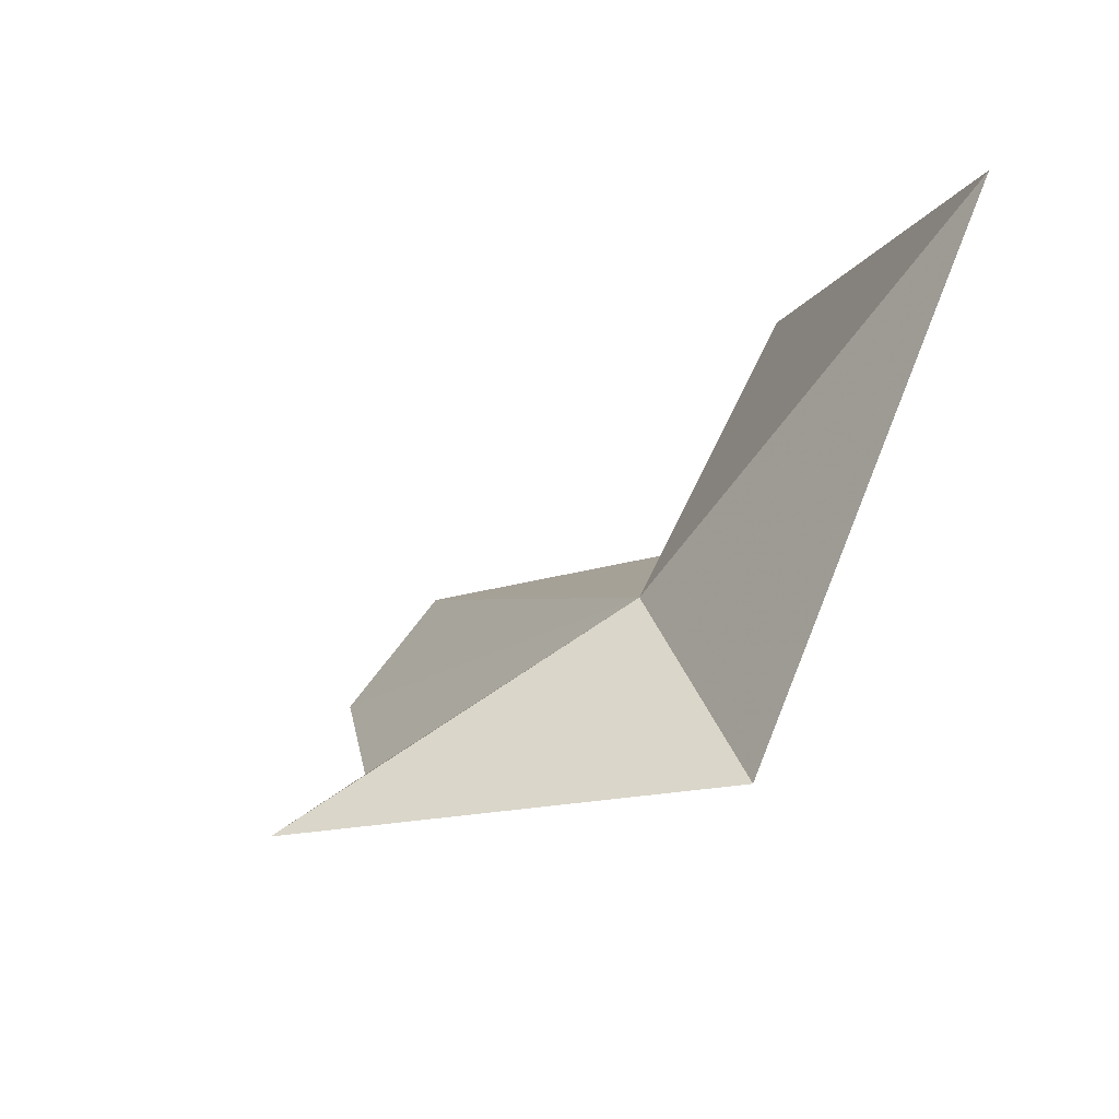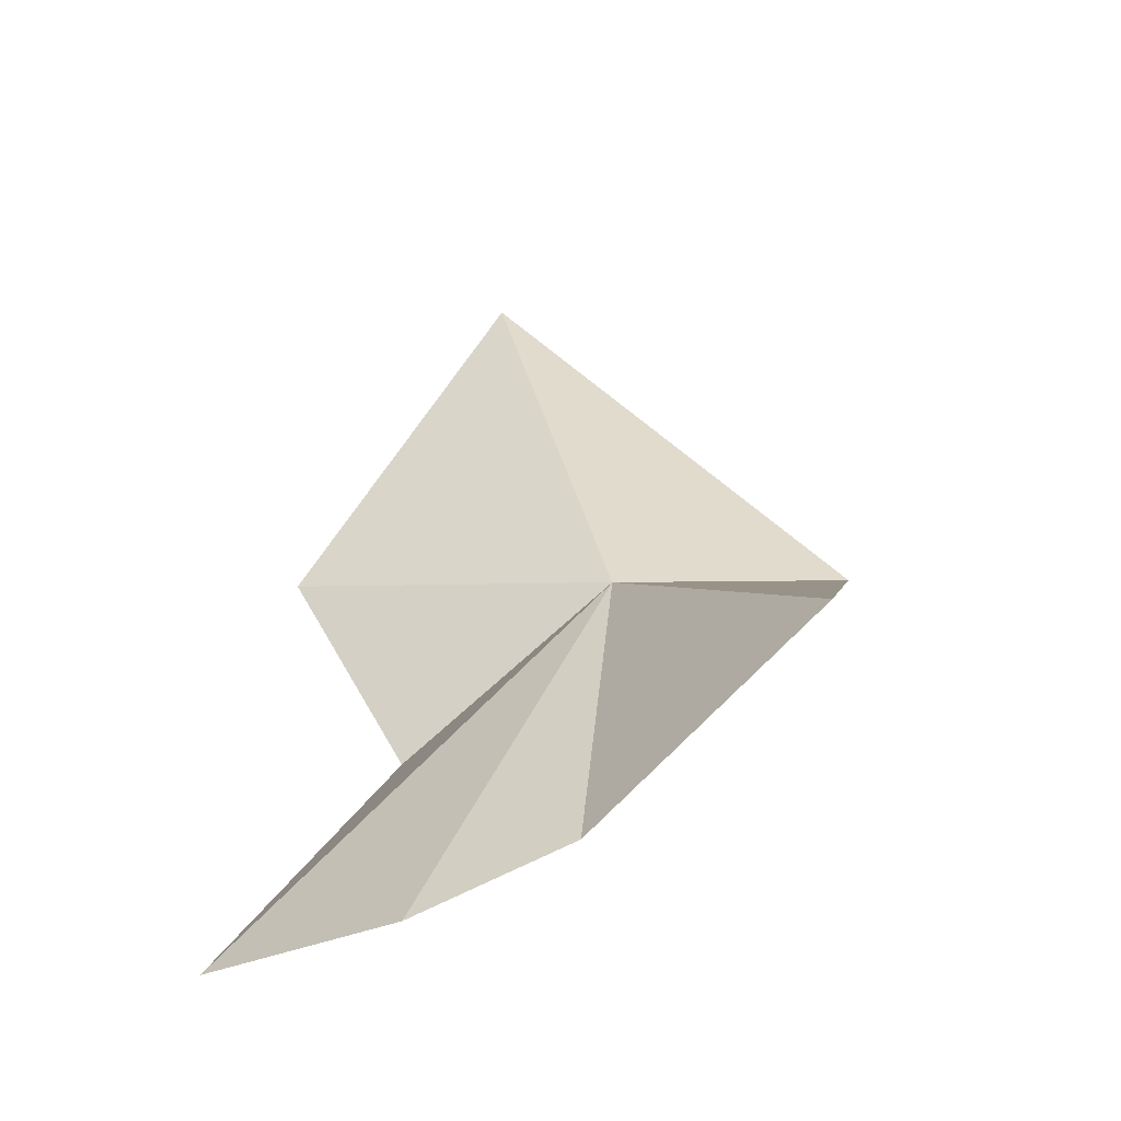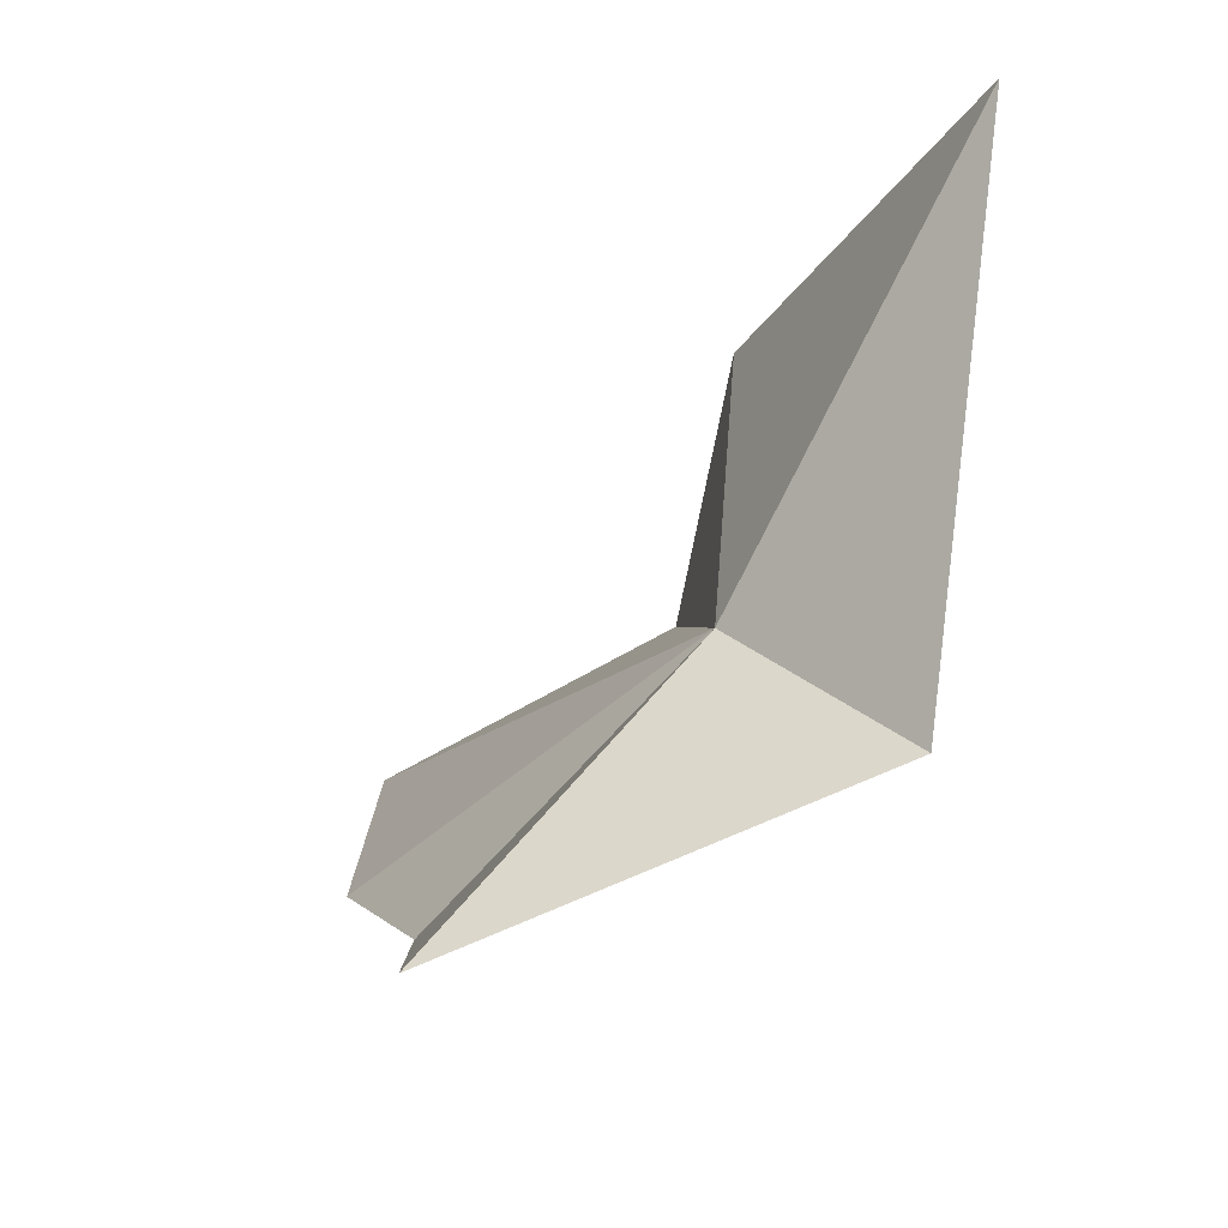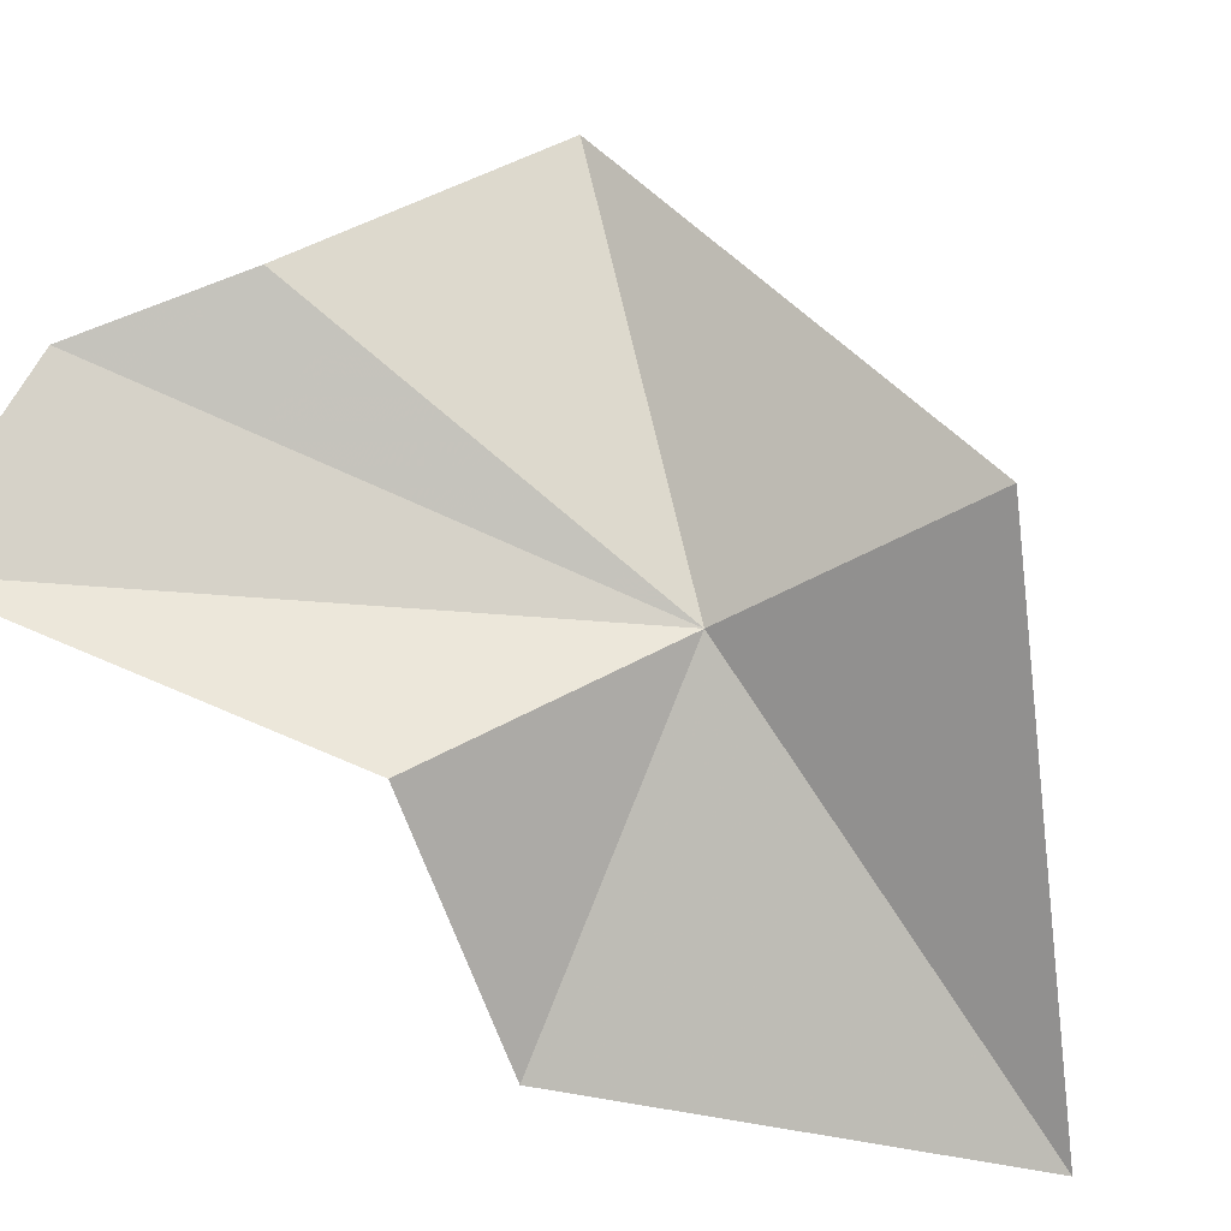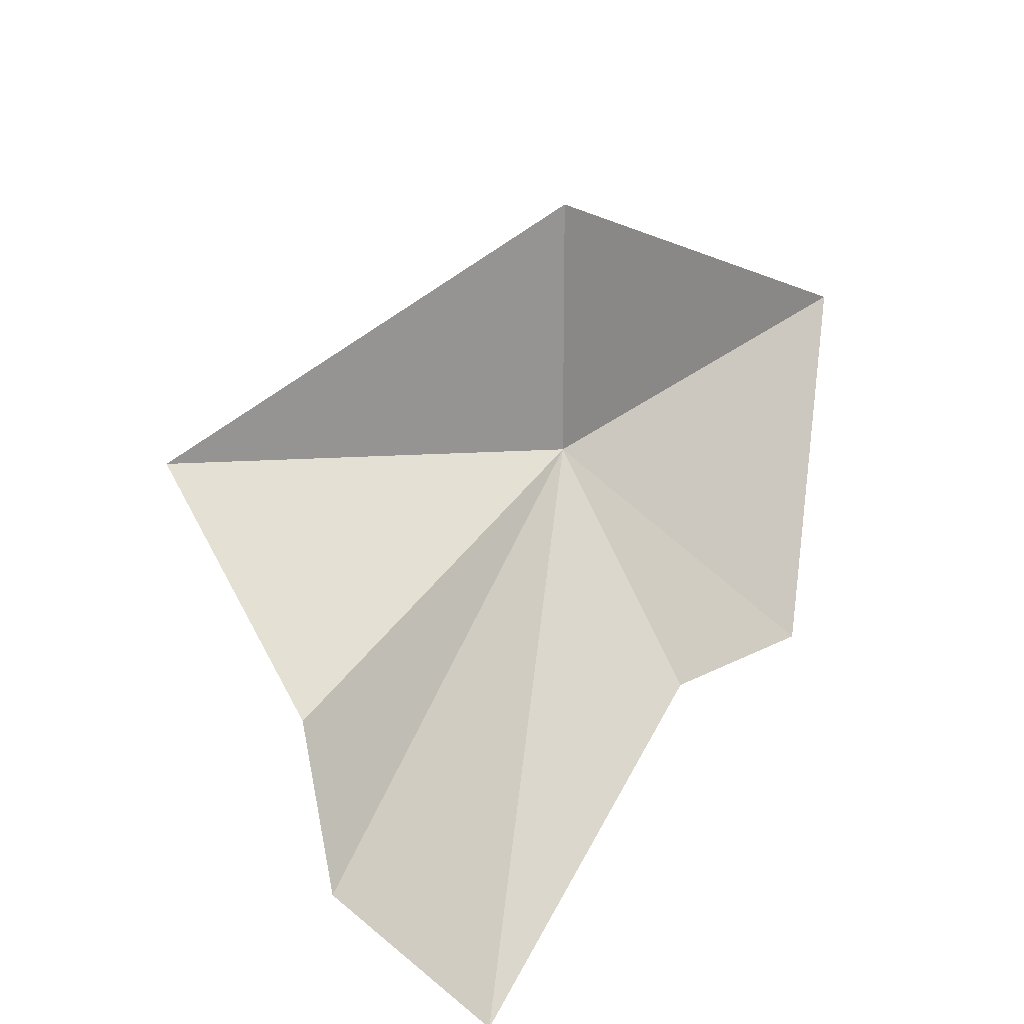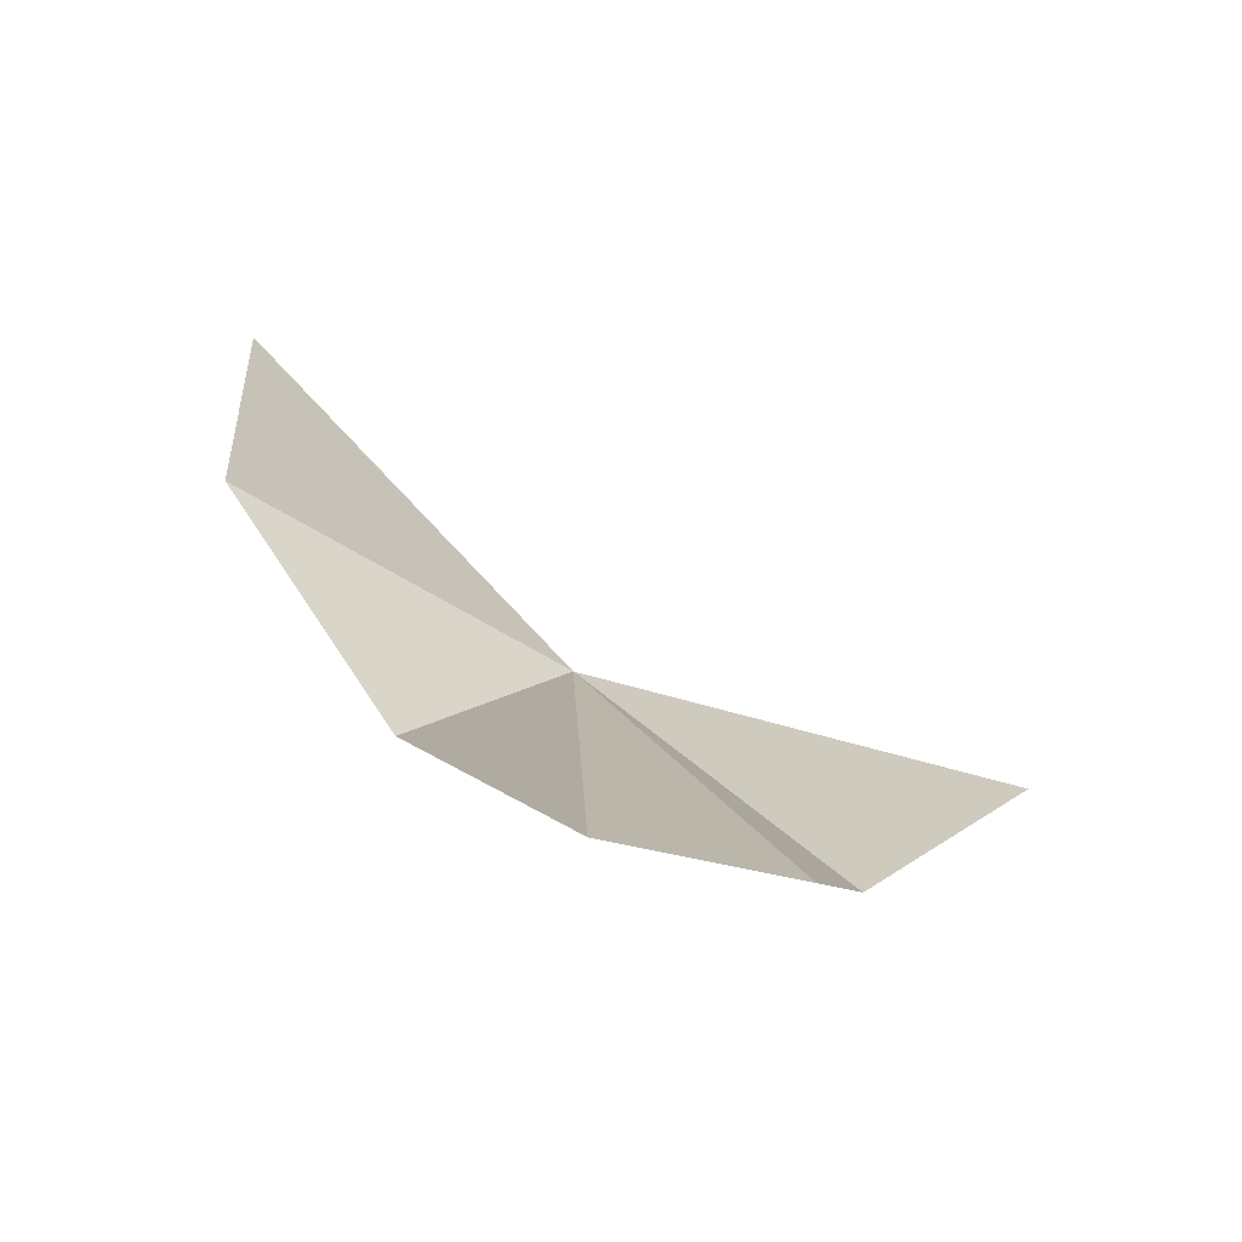
<metadata>
{"format":"obj","ext":"obj","renderer":"f3d","projection":"perspective","resolution":1024,"background":"white","views":[{"elev":48.6,"azim":-121.8,"up":"+Z"},{"elev":-17.9,"azim":149.8,"up":"+Z"},{"elev":39.2,"azim":-141.3,"up":"+Z"},{"elev":-29.6,"azim":-143.0,"up":"+Y"},{"elev":-61.2,"azim":-100.4,"up":"+Z"},{"elev":-35.1,"azim":87.2,"up":"+Z"}]}
</metadata>
<code>
v 131.2 126.3 23.88
v 130.2 126.4 23.99
v 131 125.1 25.4
v 131.3 127.7 23.43
v 131.8 127.1 22.74
v 132.3 126.9 22.47
v 131.9 125.2 24.04
v 131.7 125.7 23.26
v 132.7 126.3 22.36
f 1 2 3
f 1 4 2
f 1 6 5
f 1 3 7
f 1 8 9
f 1 7 8
f 1 9 6
f 1 5 4

</code>
